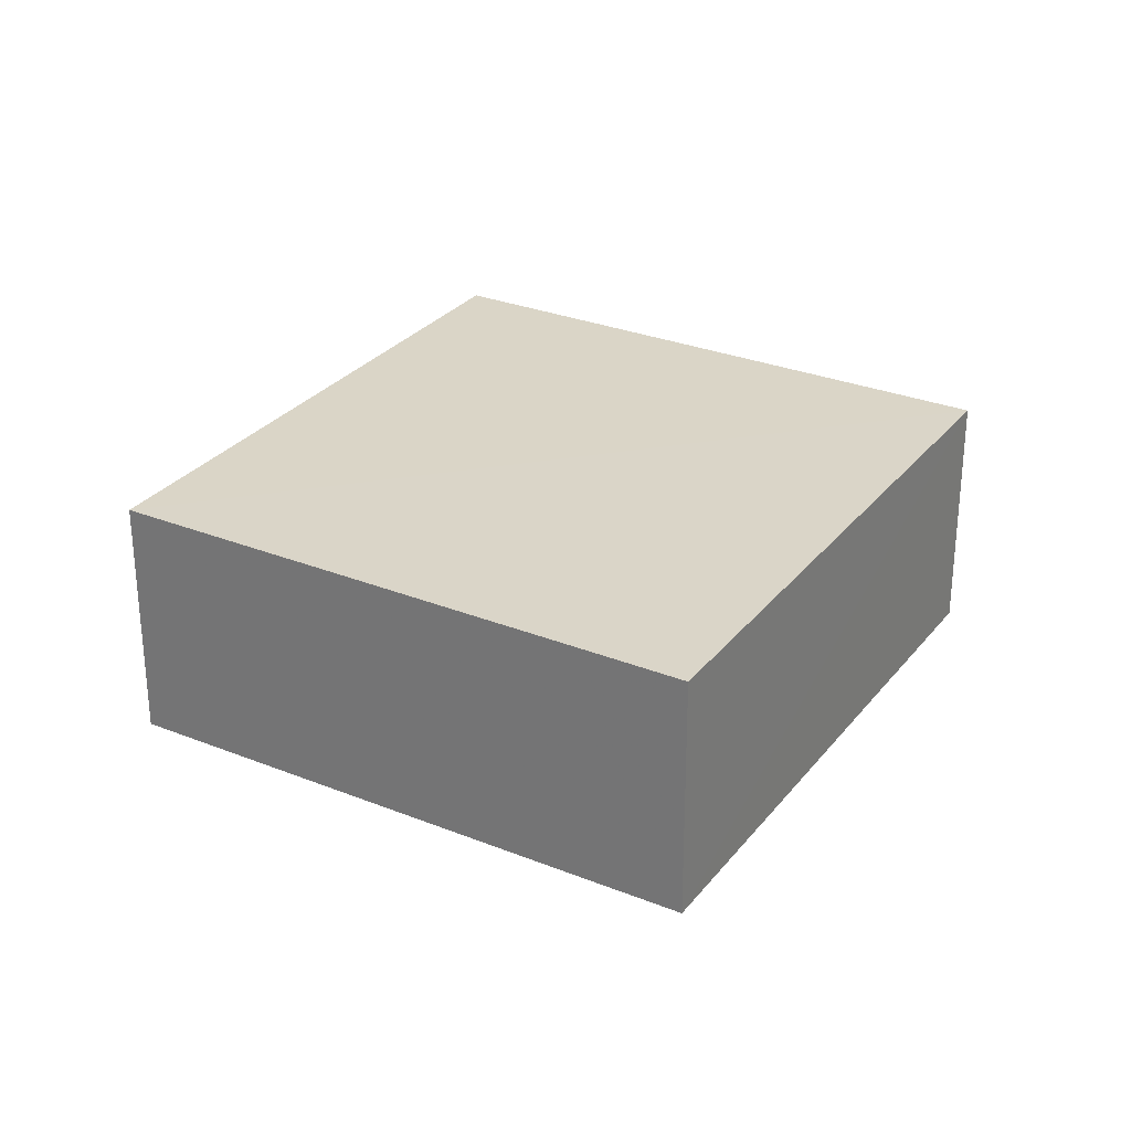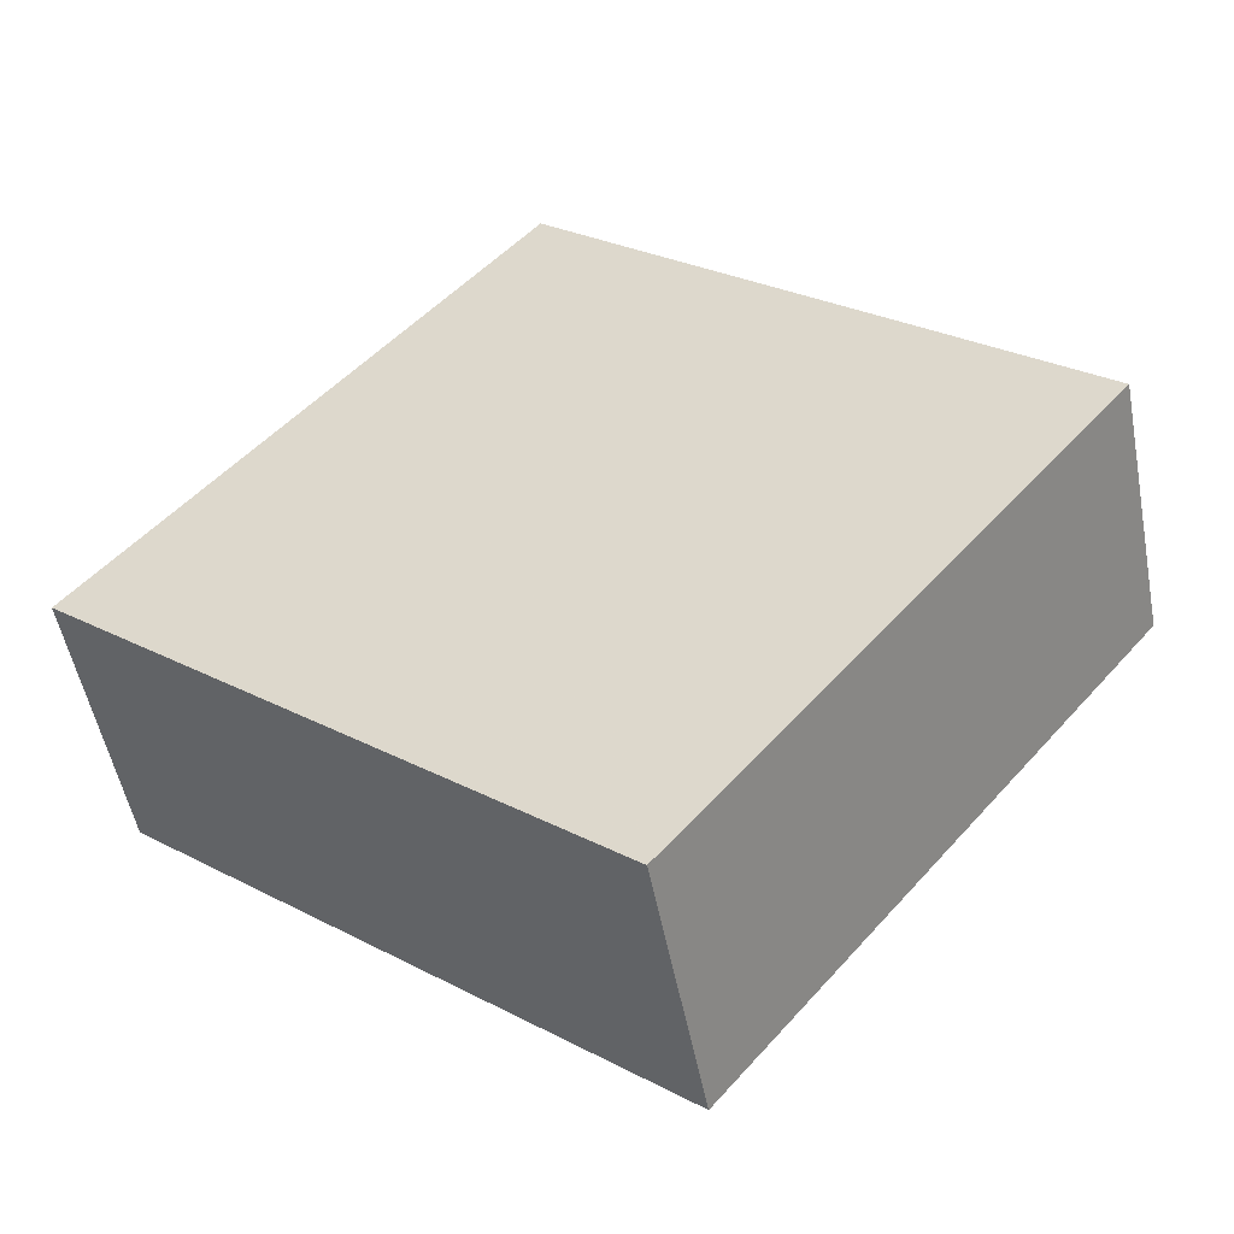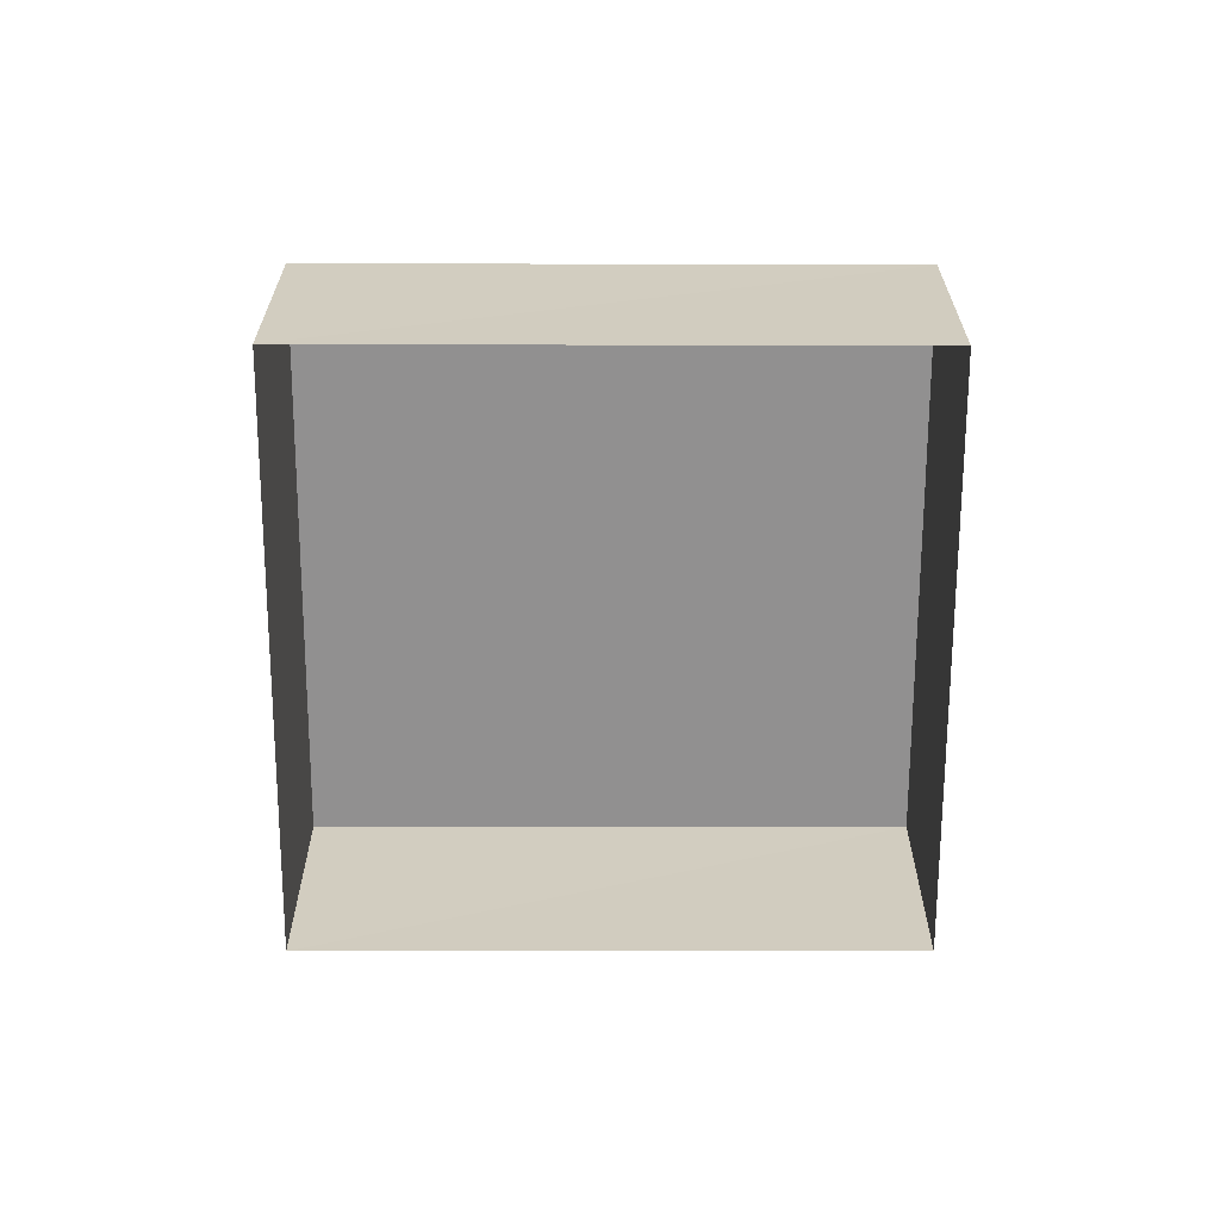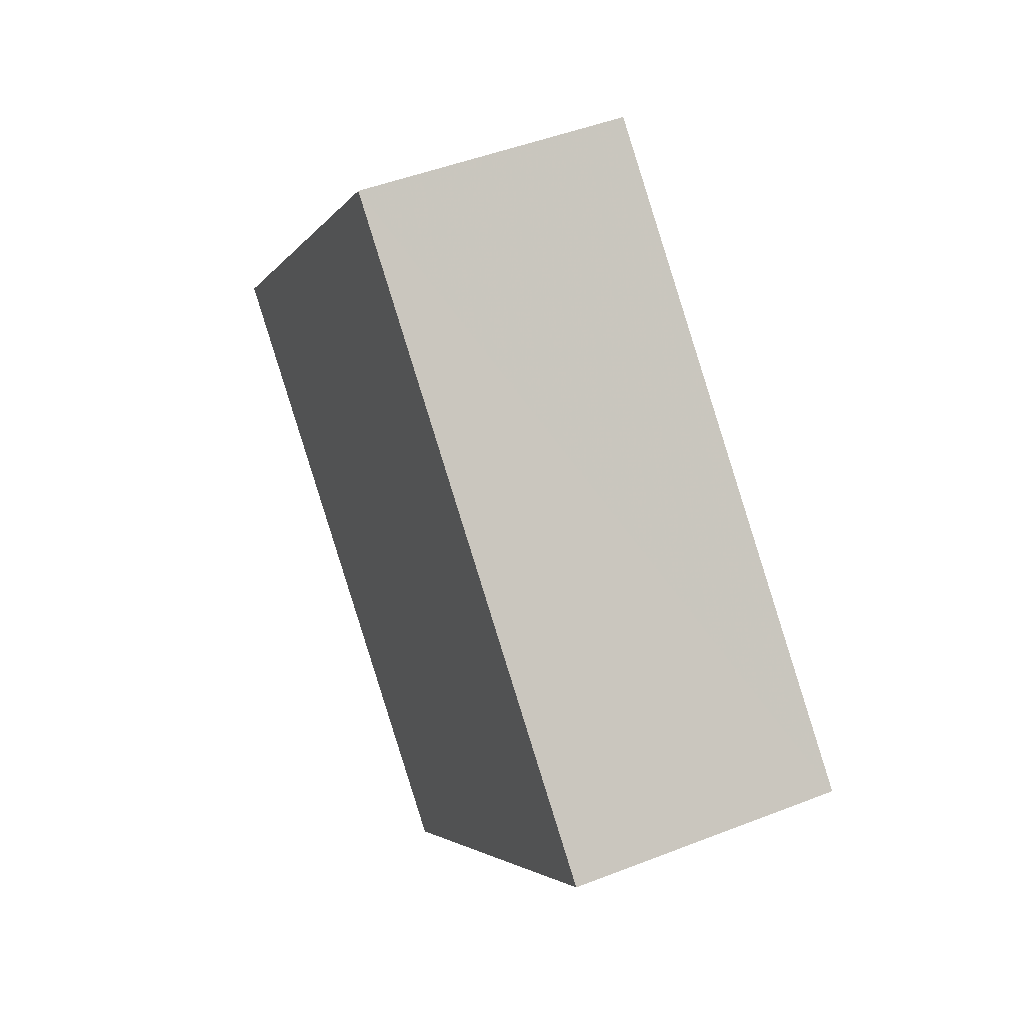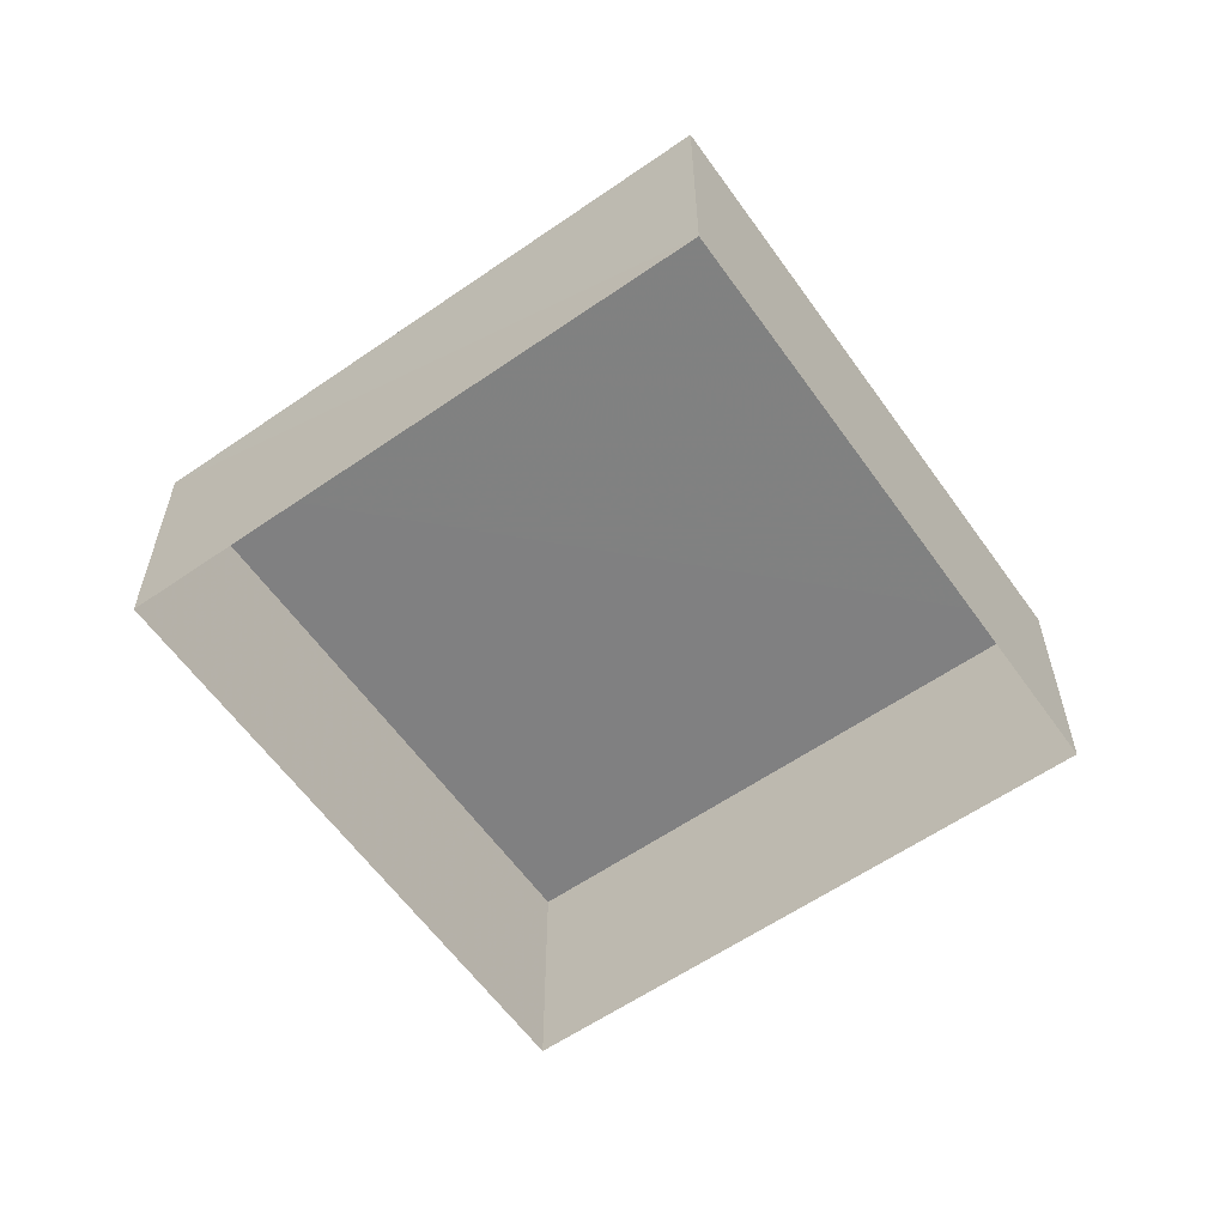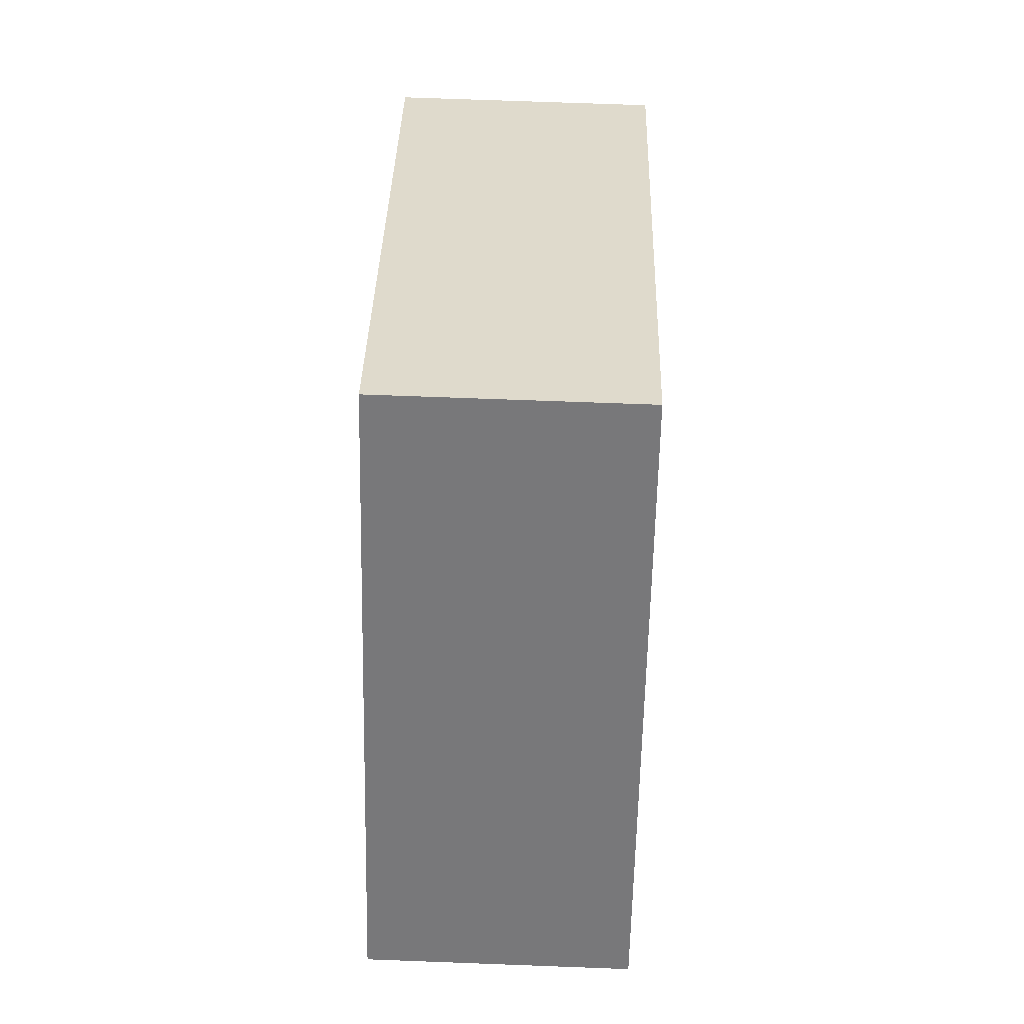
<metadata>
{"format":"obj","ext":"obj","renderer":"f3d","projection":"perspective","resolution":1024,"background":"white","views":[{"elev":29.2,"azim":81.2,"up":"+Z"},{"elev":-51.8,"azim":10.8,"up":"+Y"},{"elev":-65.8,"azim":140.4,"up":"+Z"},{"elev":50.1,"azim":67.3,"up":"+Y"},{"elev":-60.3,"azim":85.8,"up":"+Z"},{"elev":71.6,"azim":-88.2,"up":"+Y"}]}
</metadata>
<code>
v -3.167e+05 4.022e+04 3.564
v -3.167e+05 4.022e+04 3.567
v -3.167e+05 4.022e+04 3.567
v -3.167e+05 4.022e+04 3.563
v -3.167e+05 4.022e+04 5.777
v -3.167e+05 4.022e+04 5.777
v -3.167e+05 4.022e+04 5.78
v -3.167e+05 4.022e+04 5.781
f 1 2 3
f 4 1 3
f 5 6 7
f 8 5 7
f 7 4 3
f 7 6 4
f 5 1 4
f 6 5 4
f 8 3 2
f 8 7 3
f 8 2 1
f 5 8 1

</code>
